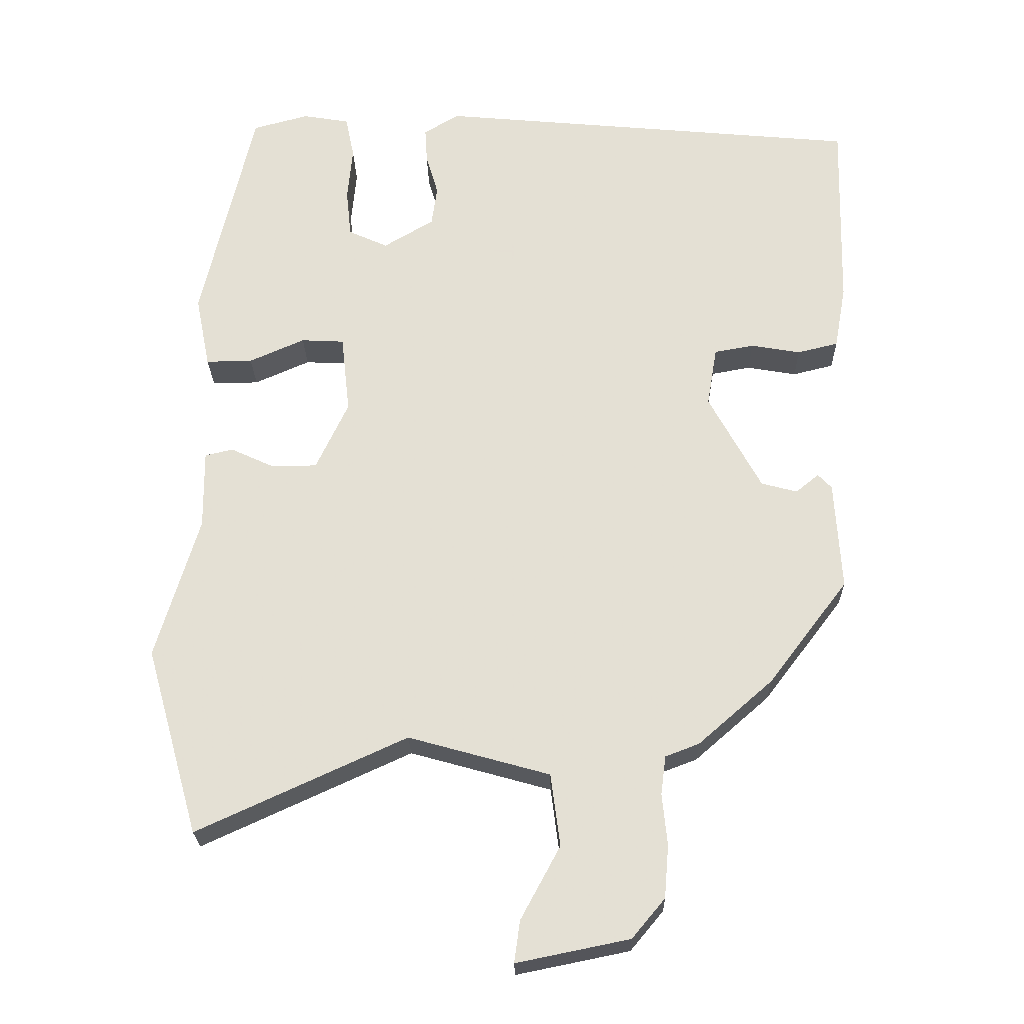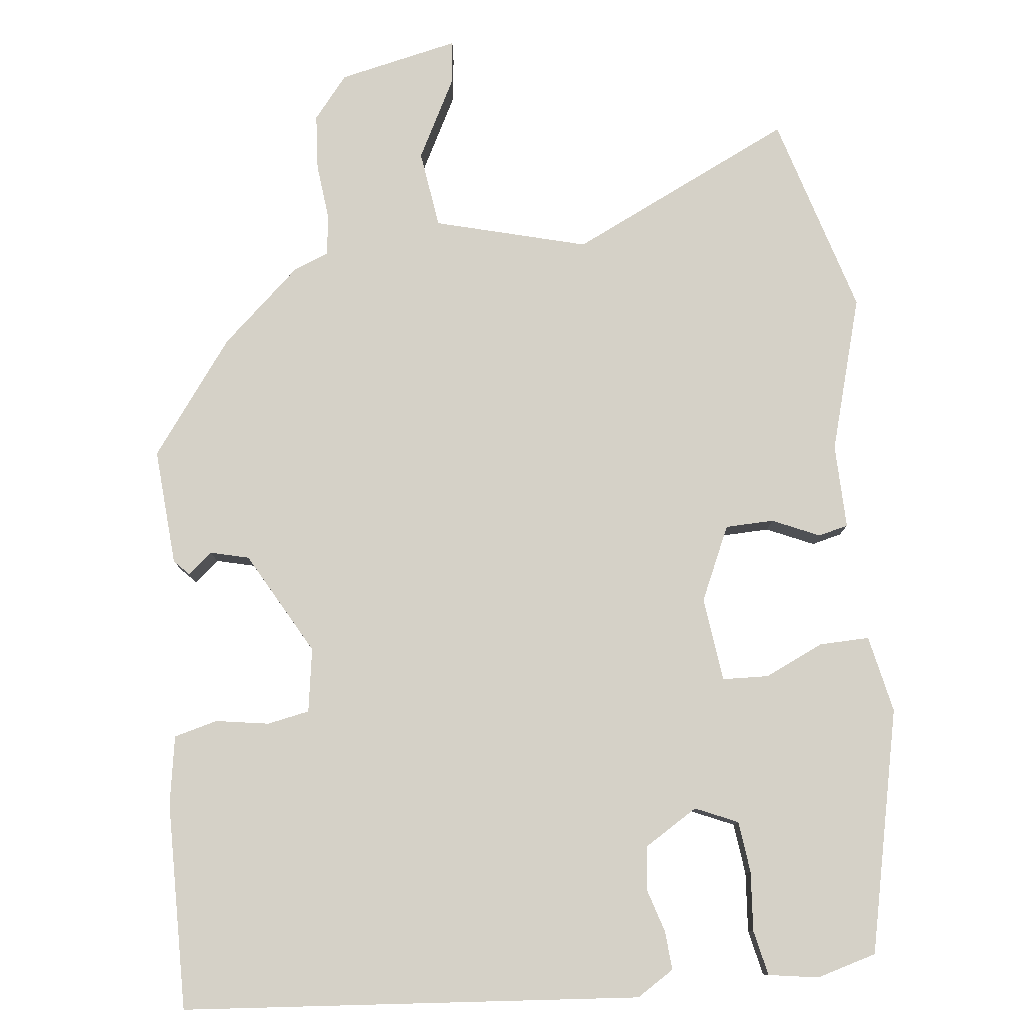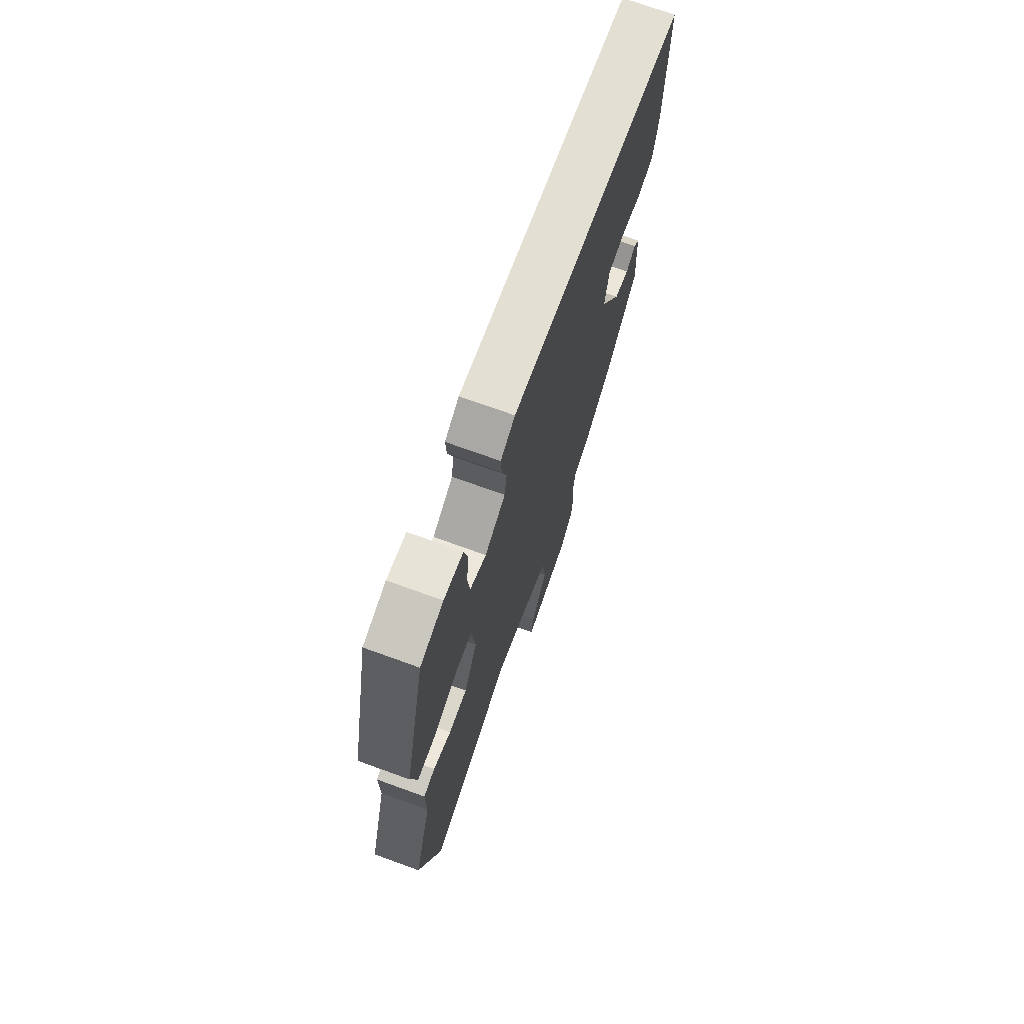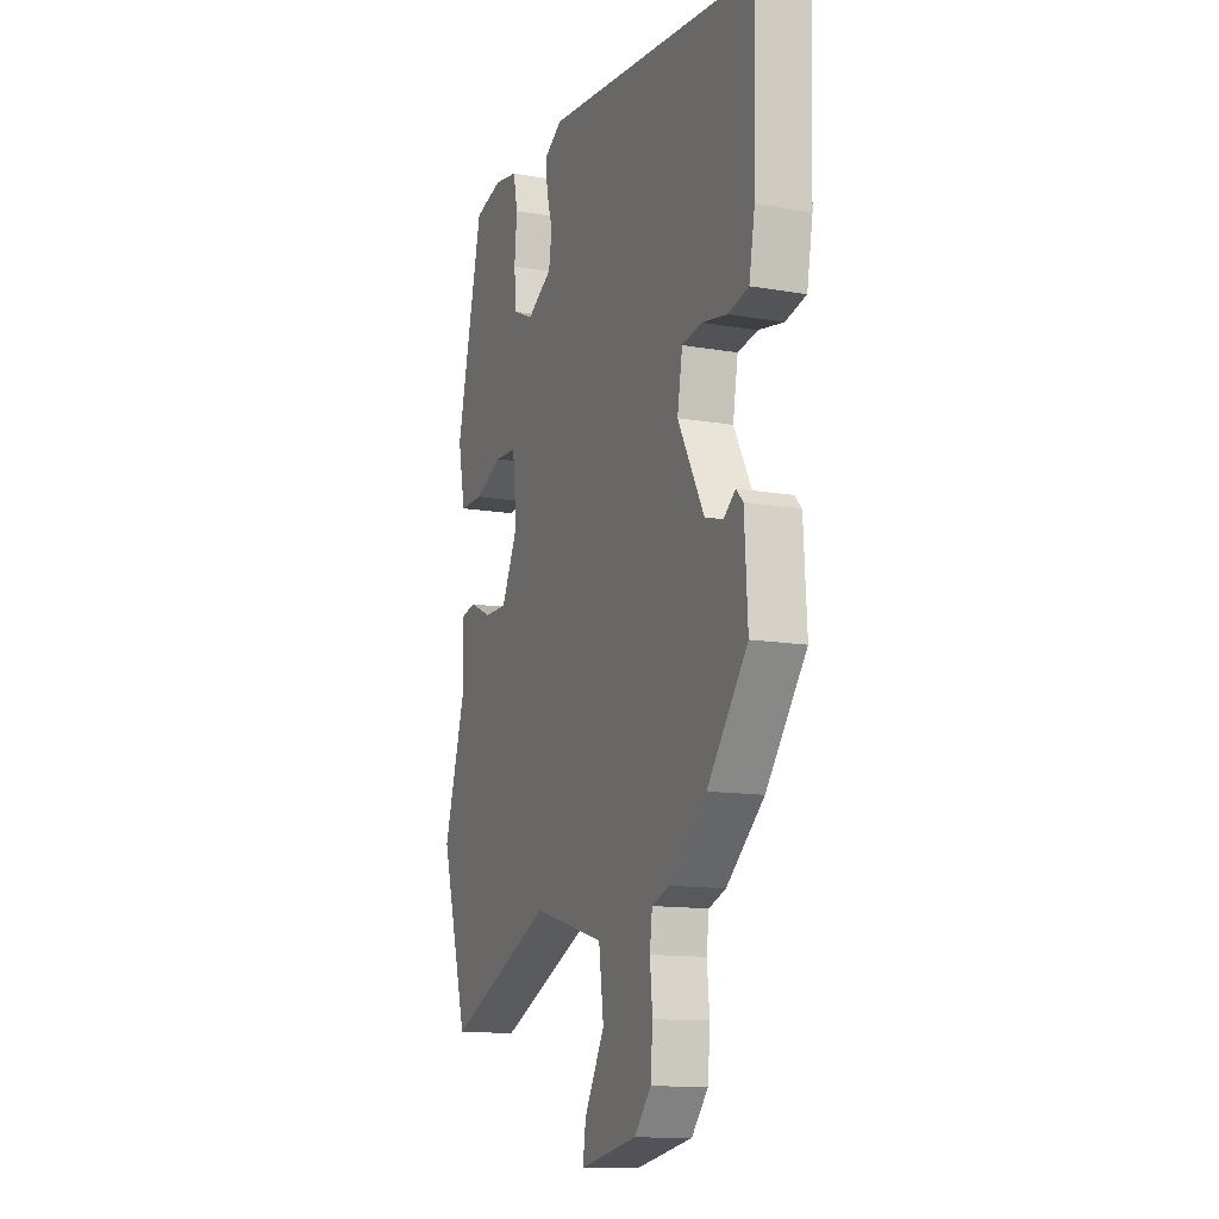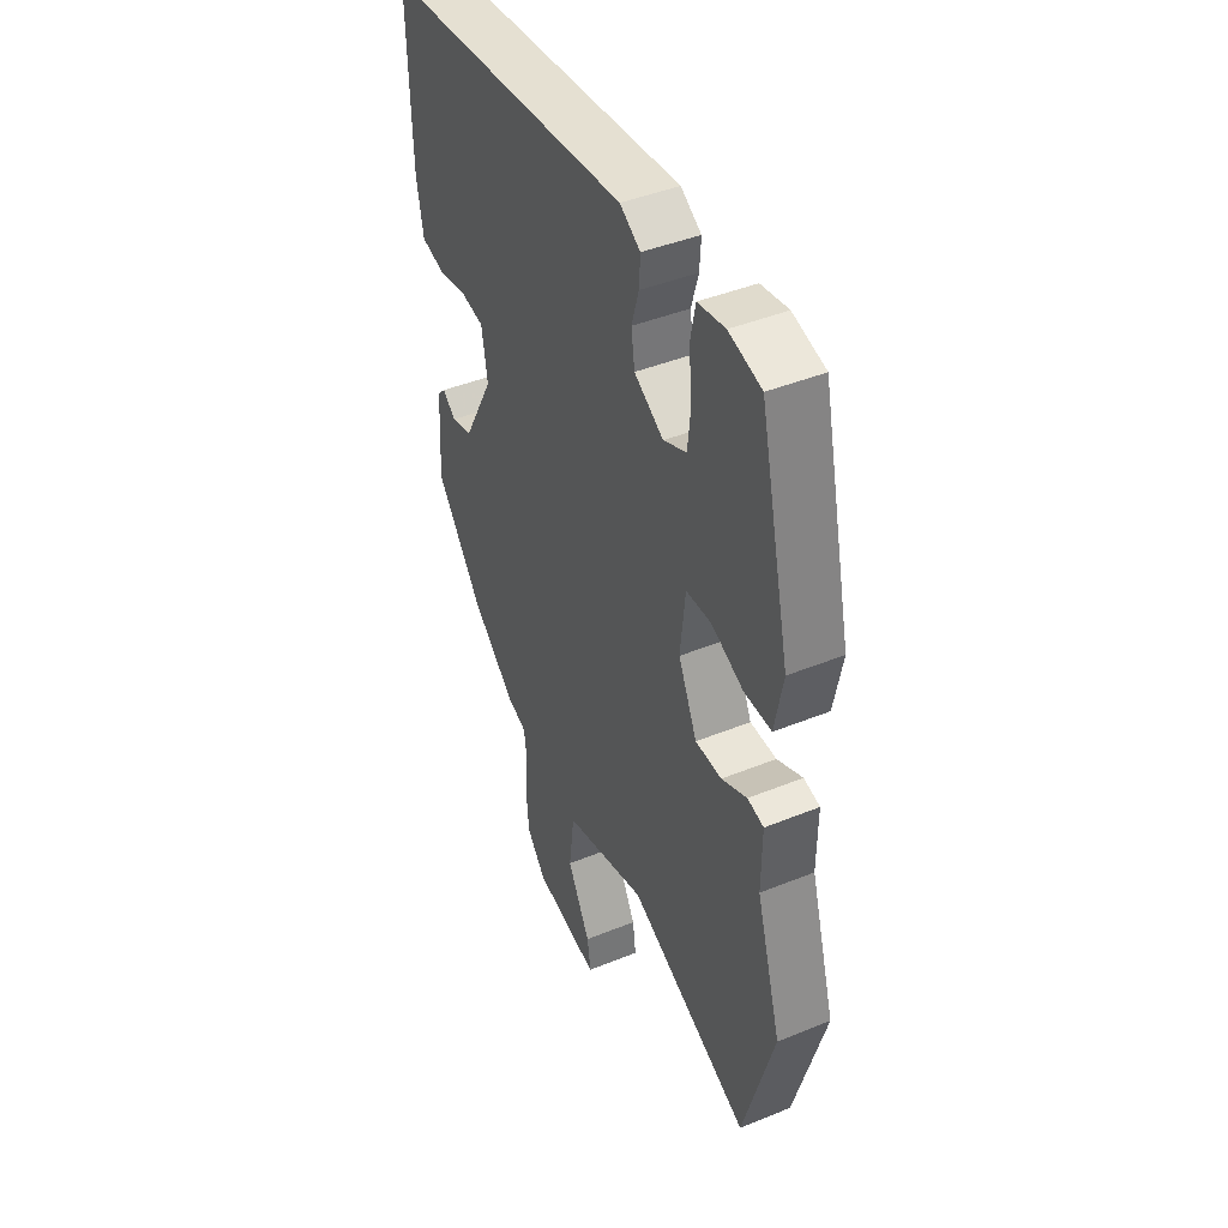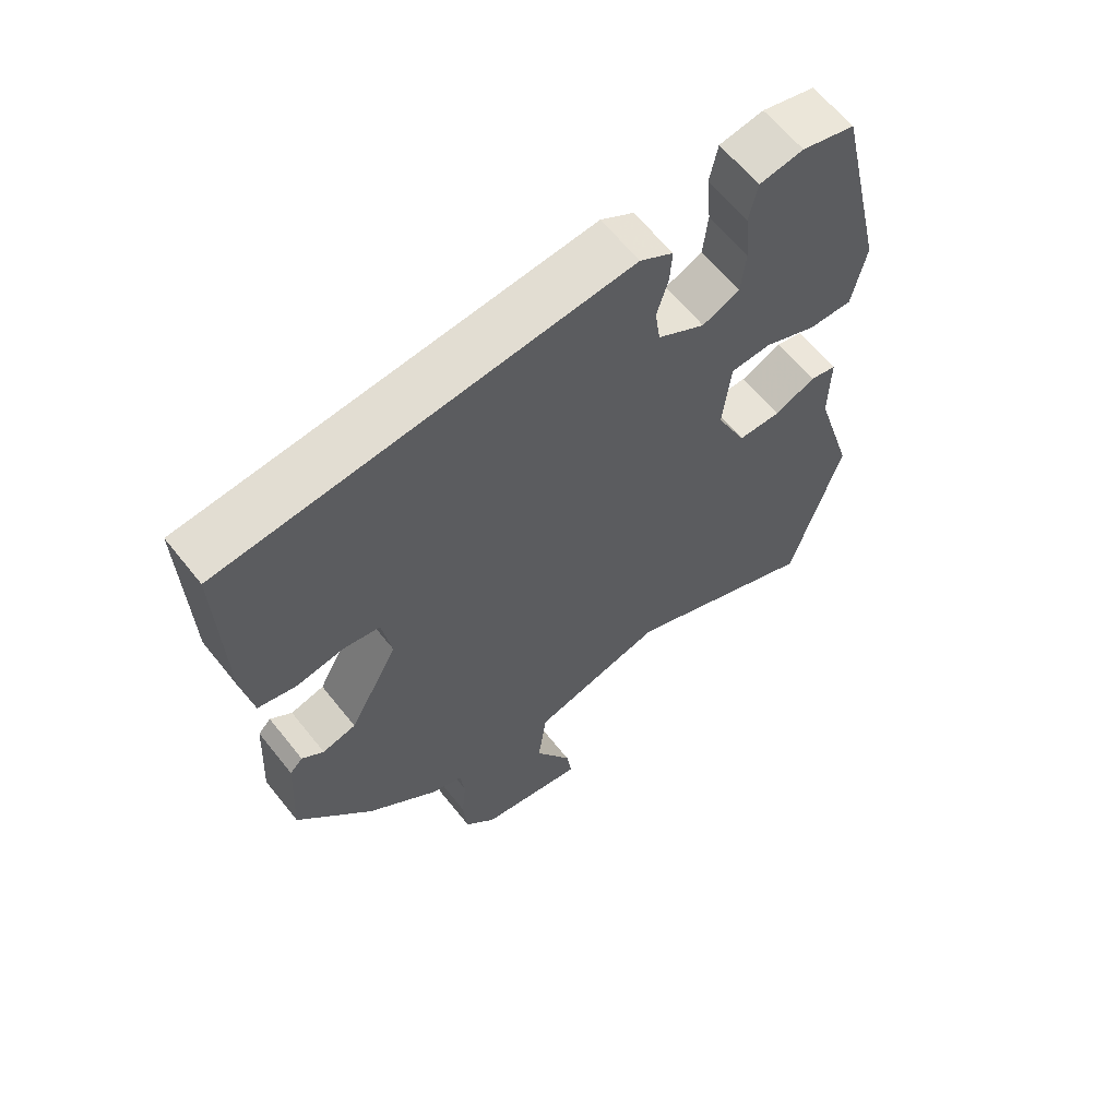
<metadata>
{"format":"obj","ext":"obj","renderer":"f3d","projection":"perspective","resolution":1024,"background":"white","views":[{"elev":-24.3,"azim":-178.8,"up":"+Z"},{"elev":79.7,"azim":-6.9,"up":"+Y"},{"elev":72.5,"azim":109.9,"up":"+Z"},{"elev":-12.5,"azim":-112.2,"up":"+Z"},{"elev":43.6,"azim":64.4,"up":"+Z"},{"elev":62.9,"azim":-38.5,"up":"+Z"}]}
</metadata>
<code>
v -0.492 0.07 0.44
v 0.104 0.07 0.496
v 0.153 0.07 0.466
v 0.15 0.07 0.416
v 0.133 0.07 0.358
v 0.141 0.07 0.302
v 0.211 0.07 0.26
v 0.266 0.07 0.285
v 0.273 0.07 0.352
v 0.266 0.07 0.429
v 0.278 0.07 0.488
v 0.343 0.07 0.499
v 0.421 0.07 0.478
v 0.494 0.07 0.162
v 0.474 0.07 0.061
v 0.409 0.07 0.062
v 0.332 0.07 0.096
v 0.272 0.07 0.093
v 0.26 0.07 -0.017
v 0.305 0.07 -0.113
v 0.368 0.07 -0.114
v 0.429 0.07 -0.086
v 0.468 0.07 -0.095
v 0.467 0.07 -0.205
v 0.527 0.07 -0.405
v 0.453 0.07 -0.667
v 0.161 0.07 -0.533
v -0.036 0.07 -0.588
v -0.049 0.07 -0.689
v 0.006 0.07 -0.791
v 0.014 0.07 -0.849
v -0.143 0.07 -0.817
v -0.189 0.07 -0.762
v -0.195 0.07 -0.689
v -0.188 0.07 -0.617
v -0.195 0.07 -0.563
v -0.242 0.07 -0.545
v -0.346 0.07 -0.454
v -0.457 0.07 -0.308
v -0.448 0.07 -0.156
v -0.429 0.07 -0.136
v -0.397 0.07 -0.162
v -0.347 0.07 -0.149
v -0.274 0.07 -0.014
v -0.288 0.07 0.069
v -0.343 0.07 0.079
v -0.412 0.07 0.067
v -0.469 0.07 0.081
v -0.485 0.07 0.17
v -0.492 0 0.44
v 0.104 0 0.496
v 0.153 0 0.466
v 0.15 0 0.416
v 0.133 0 0.358
v 0.141 0 0.302
v 0.211 0 0.26
v 0.266 0 0.285
v 0.273 0 0.352
v 0.266 0 0.429
v 0.278 0 0.488
v 0.343 0 0.499
v 0.421 0 0.478
v 0.494 0 0.162
v 0.474 0 0.061
v 0.409 0 0.062
v 0.332 0 0.096
v 0.272 0 0.093
v 0.26 0 -0.017
v 0.305 0 -0.113
v 0.368 0 -0.114
v 0.429 0 -0.086
v 0.468 0 -0.095
v 0.467 0 -0.205
v 0.527 0 -0.405
v 0.453 0 -0.667
v 0.161 0 -0.533
v -0.036 0 -0.588
v -0.049 0 -0.689
v 0.006 0 -0.791
v 0.014 0 -0.849
v -0.143 0 -0.817
v -0.189 0 -0.762
v -0.195 0 -0.689
v -0.188 0 -0.617
v -0.195 0 -0.563
v -0.242 0 -0.545
v -0.346 0 -0.454
v -0.457 0 -0.308
v -0.448 0 -0.156
v -0.429 0 -0.136
v -0.397 0 -0.162
v -0.347 0 -0.149
v -0.274 0 -0.014
v -0.288 0 0.069
v -0.343 0 0.079
v -0.412 0 0.067
v -0.469 0 0.081
v -0.485 0 0.17
f 3 4 5
f 2 3 5
f 1 2 5
f 49 1 5
f 48 49 5
f 47 48 5
f 46 47 5
f 45 46 5 6
f 44 45 6 7
f 43 44 7 8
f 40 41 42
f 39 40 42
f 38 39 42
f 37 38 42
f 36 37 42
f 36 42 43
f 33 34 35
f 32 33 35
f 31 32 35
f 30 31 35
f 29 30 35
f 28 29 35 36
f 36 43 8
f 28 36 8
f 27 28 8
f 24 25 26 27
f 23 24 27
f 22 23 27
f 21 22 27
f 15 16 17
f 14 15 17
f 13 14 17
f 12 13 17
f 11 12 17
f 10 11 17
f 9 10 17
f 8 9 17 18
f 27 8 18 19
f 20 21 27
f 19 20 27
f 54 53 52
f 54 52 51
f 54 51 50
f 54 50 98
f 54 98 97
f 54 97 96
f 54 96 95
f 55 54 95 94
f 56 55 94 93
f 57 56 93 92
f 91 90 89
f 91 89 88
f 91 88 87
f 91 87 86
f 91 86 85
f 92 91 85
f 84 83 82
f 84 82 81
f 84 81 80
f 84 80 79
f 84 79 78
f 85 84 78 77
f 57 92 85
f 57 85 77
f 57 77 76
f 76 75 74 73
f 76 73 72
f 76 72 71
f 76 71 70
f 66 65 64
f 66 64 63
f 66 63 62
f 66 62 61
f 66 61 60
f 66 60 59
f 66 59 58
f 67 66 58 57
f 68 67 57 76
f 76 70 69
f 76 69 68
f 1 50 51 2
f 2 51 52 3
f 3 52 53 4
f 4 53 54 5
f 5 54 55 6
f 6 55 56 7
f 7 56 57 8
f 8 57 58 9
f 9 58 59 10
f 10 59 60 11
f 11 60 61 12
f 12 61 62 13
f 13 62 63 14
f 14 63 64 15
f 15 64 65 16
f 16 65 66 17
f 17 66 67 18
f 18 67 68 19
f 19 68 69 20
f 20 69 70 21
f 21 70 71 22
f 22 71 72 23
f 23 72 73 24
f 24 73 74 25
f 25 74 75 26
f 26 75 76 27
f 27 76 77 28
f 28 77 78 29
f 29 78 79 30
f 30 79 80 31
f 31 80 81 32
f 32 81 82 33
f 33 82 83 34
f 34 83 84 35
f 35 84 85 36
f 36 85 86 37
f 37 86 87 38
f 38 87 88 39
f 39 88 89 40
f 40 89 90 41
f 41 90 91 42
f 42 91 92 43
f 43 92 93 44
f 44 93 94 45
f 45 94 95 46
f 46 95 96 47
f 47 96 97 48
f 48 97 98 49
f 49 98 50 1

</code>
